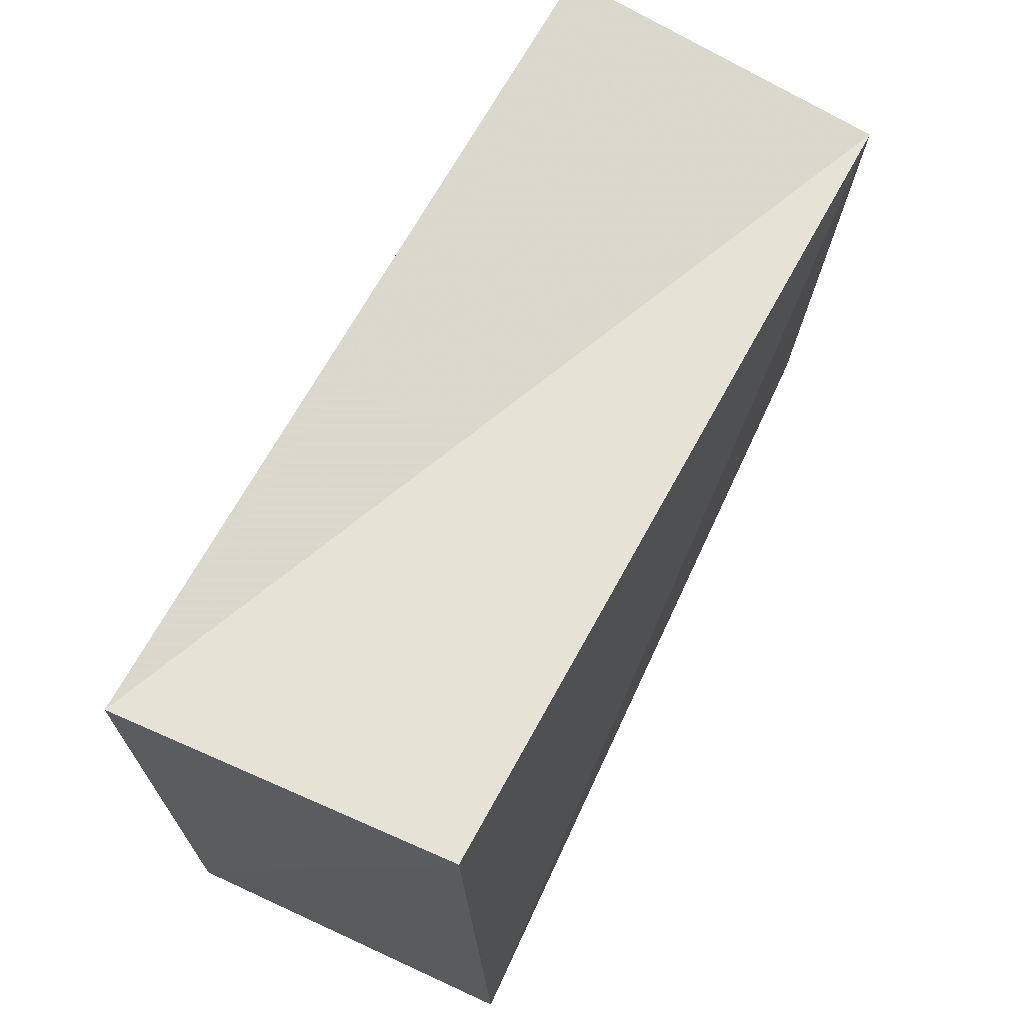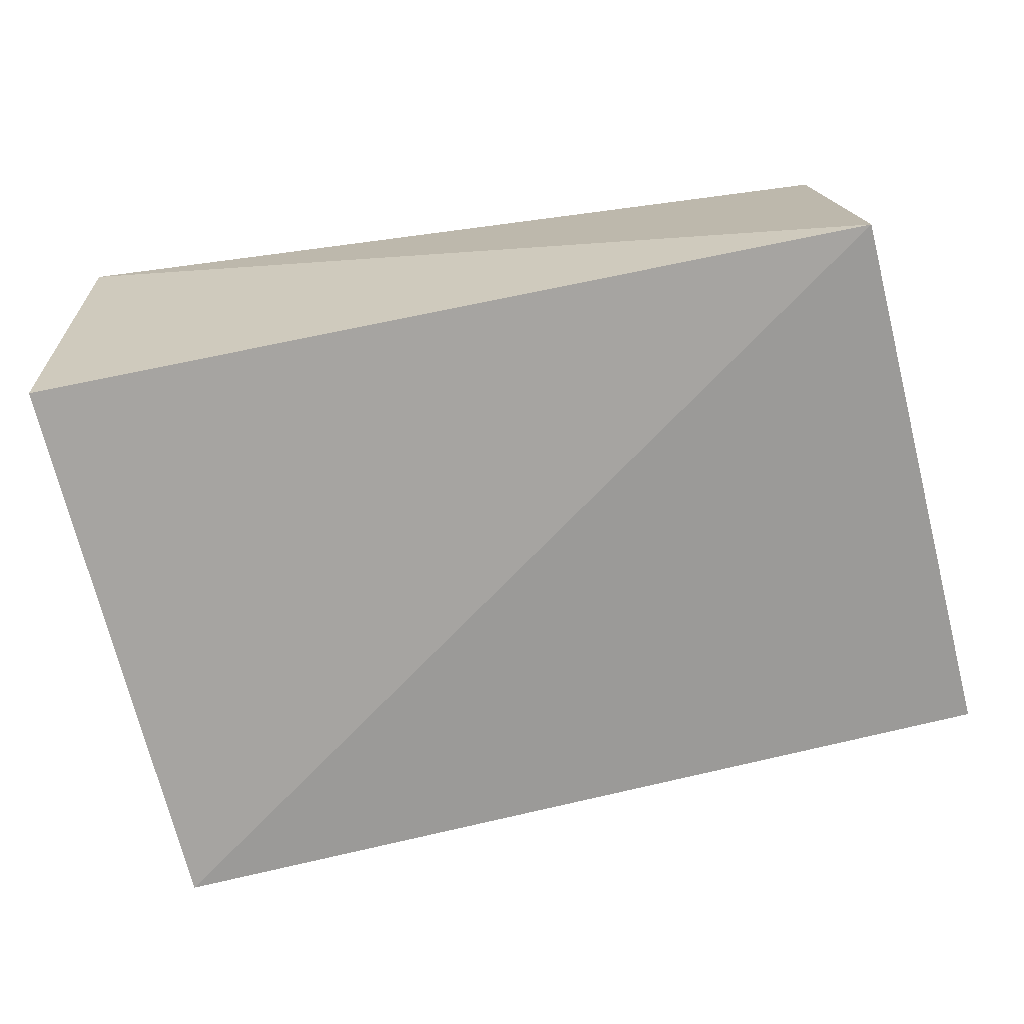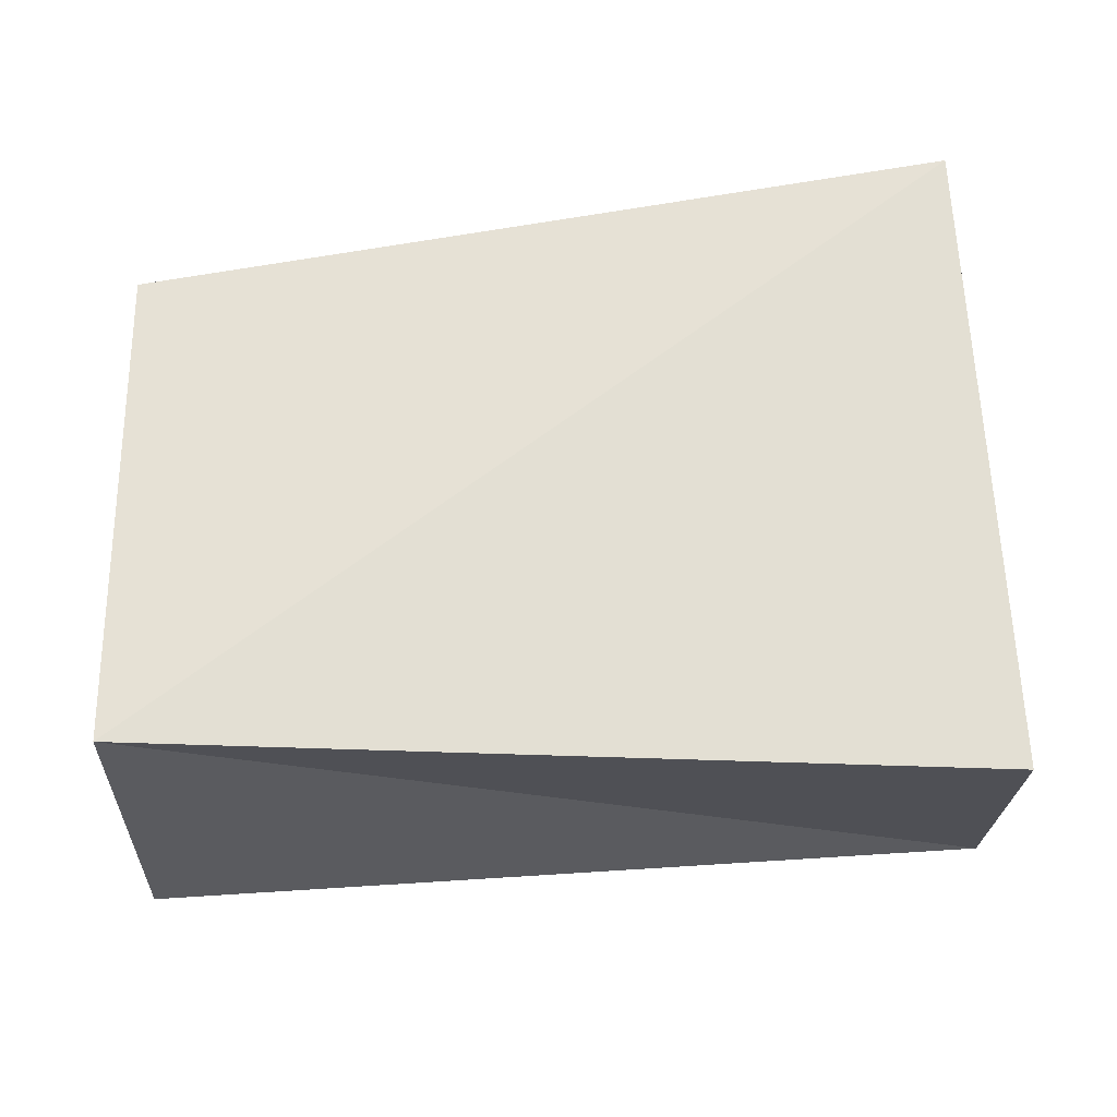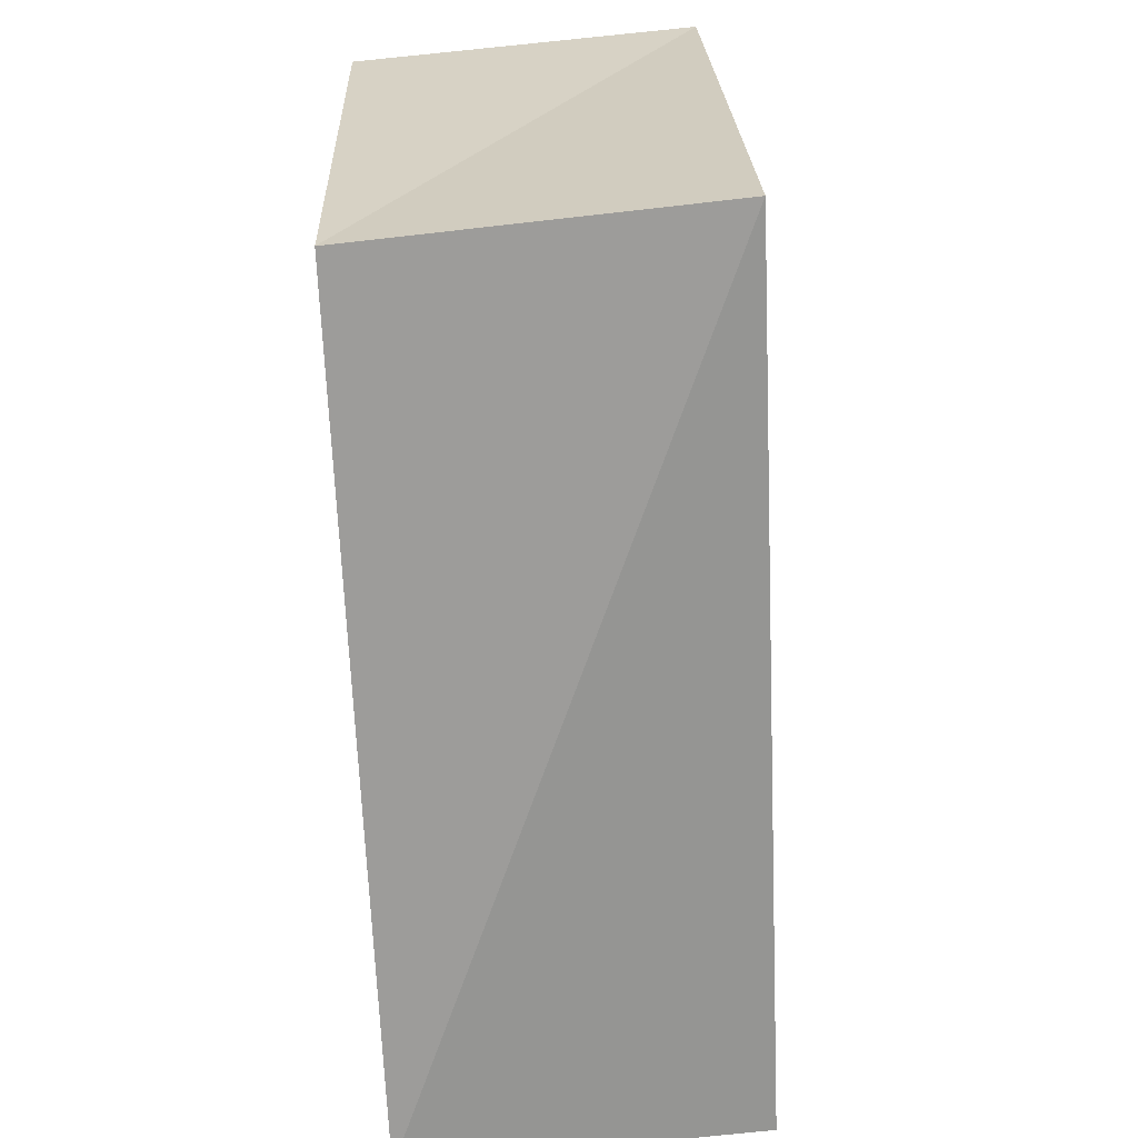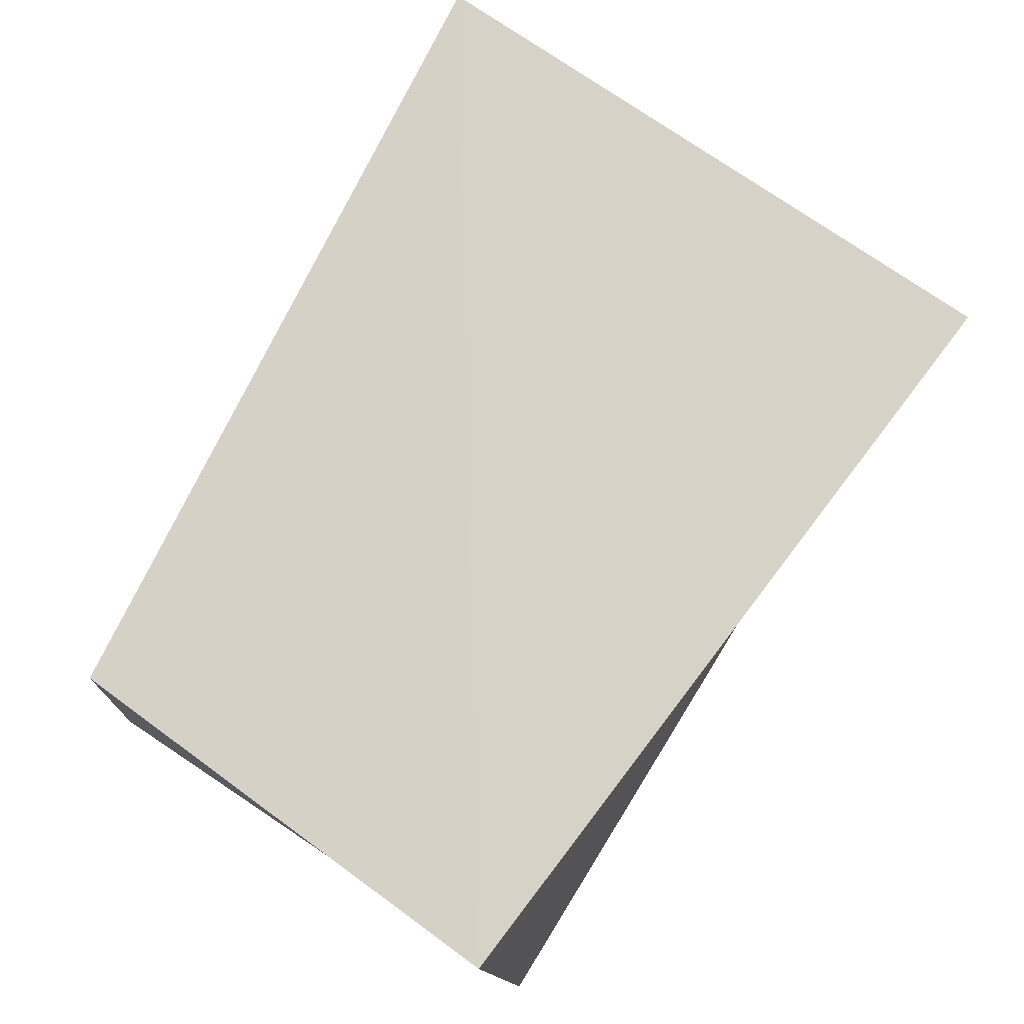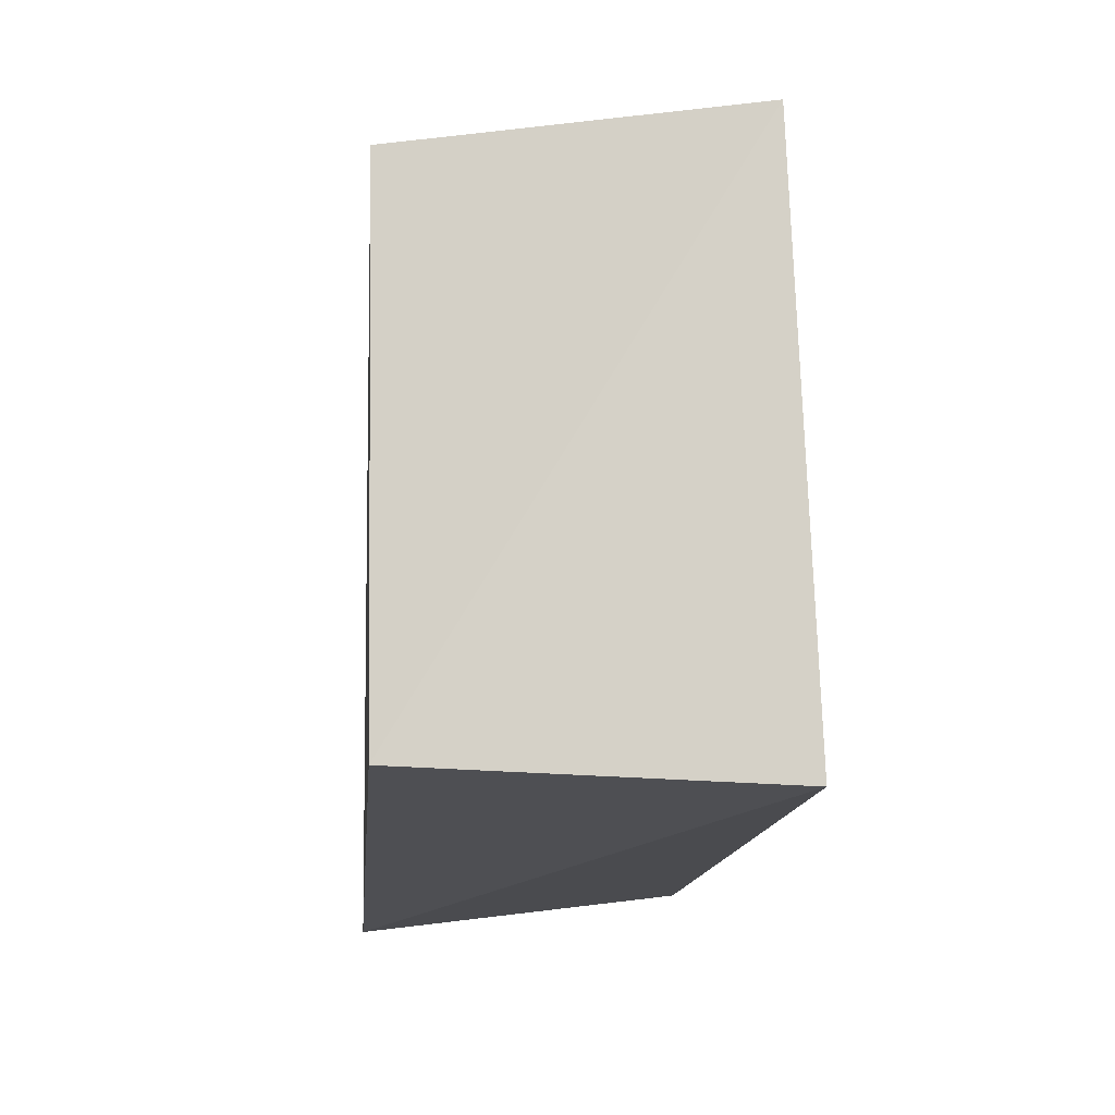
<metadata>
{"format":"obj","ext":"obj","renderer":"f3d","projection":"perspective","resolution":1024,"background":"white","views":[{"elev":70.1,"azim":-63.3,"up":"+Y"},{"elev":-71.1,"azim":12.1,"up":"+Z"},{"elev":64.5,"azim":174.8,"up":"+Z"},{"elev":-66.4,"azim":94.1,"up":"+Y"},{"elev":78.1,"azim":121.0,"up":"+Z"},{"elev":-13.5,"azim":86.5,"up":"+Y"}]}
</metadata>
<code>
v 0.05409 -0.0337 -0.02258
v 0.05712 0.03592 -0.01946
v 0.05168 -0.03165 0.02127
v -0.05227 -0.03955 0.0237
v 0.05706 0.02987 0.02215
v -0.0544 -0.03408 -0.01961
v -0.04949 0.04194 0.01938
v -0.05108 0.03752 -0.0236
f 4 7 6
f 1 4 6
f 6 7 8
f 8 1 6
f 4 5 7
f 3 4 1
f 3 5 4
f 7 5 8
f 2 1 8
f 8 5 2
f 2 3 1
f 5 3 2

</code>
